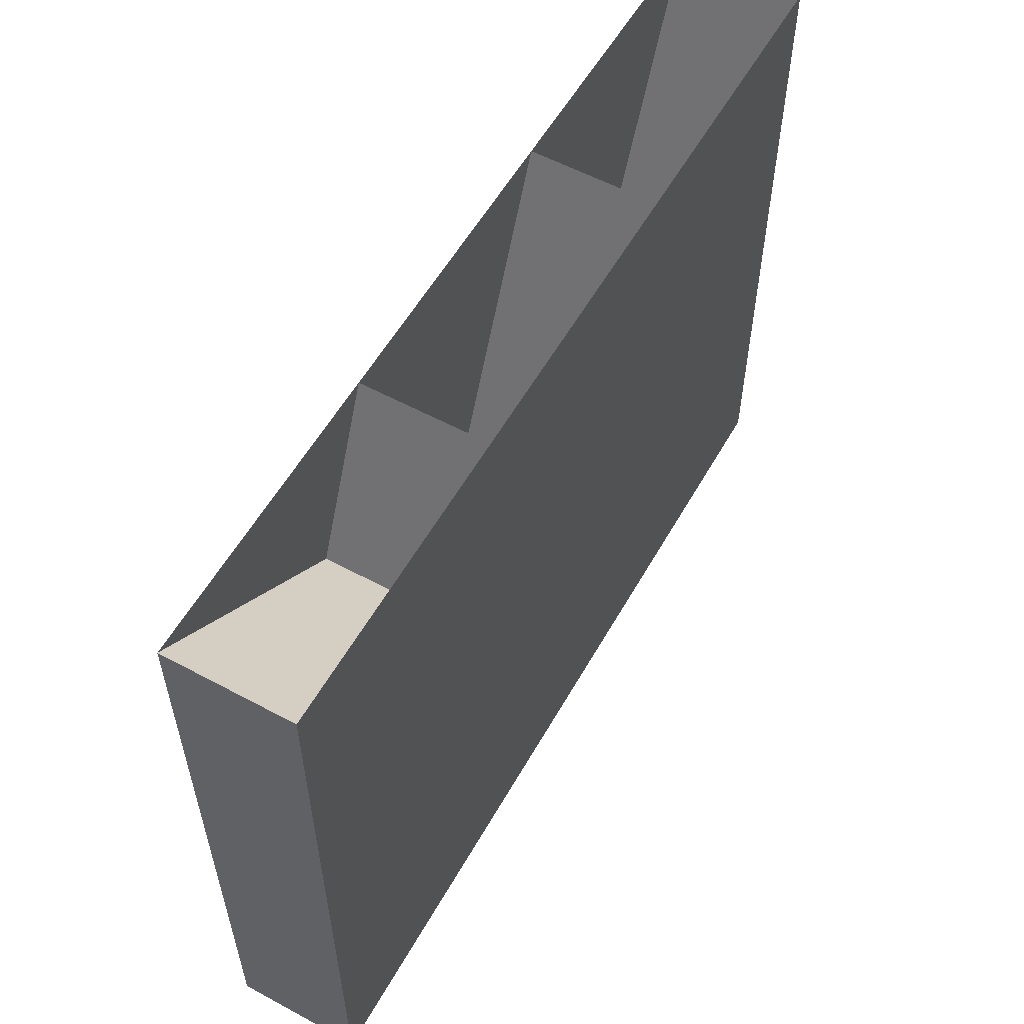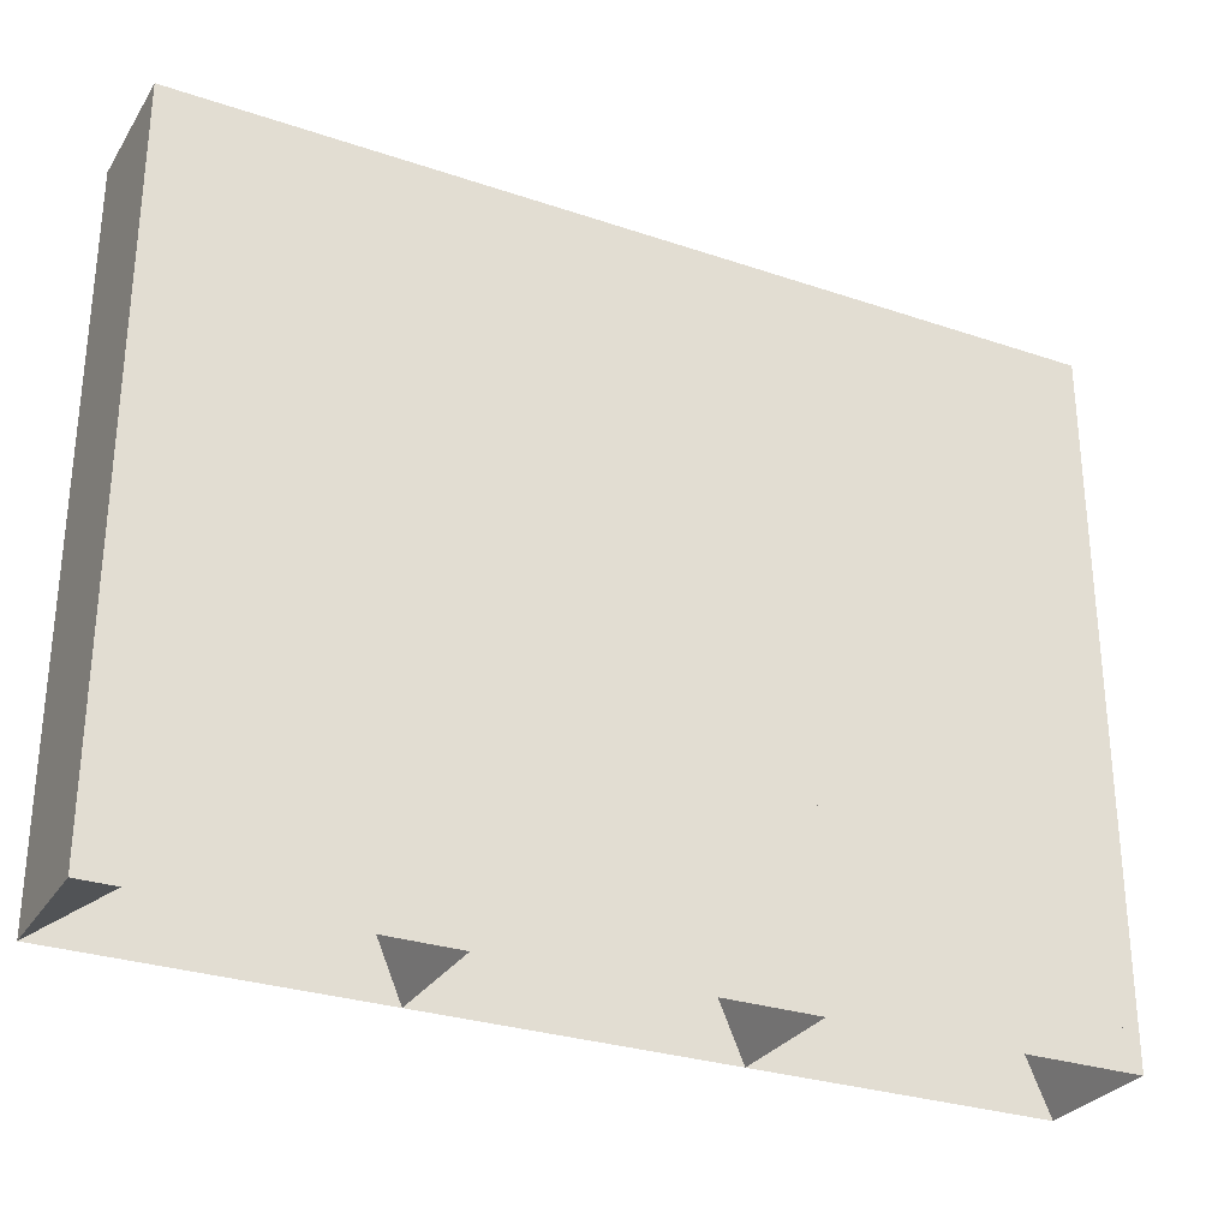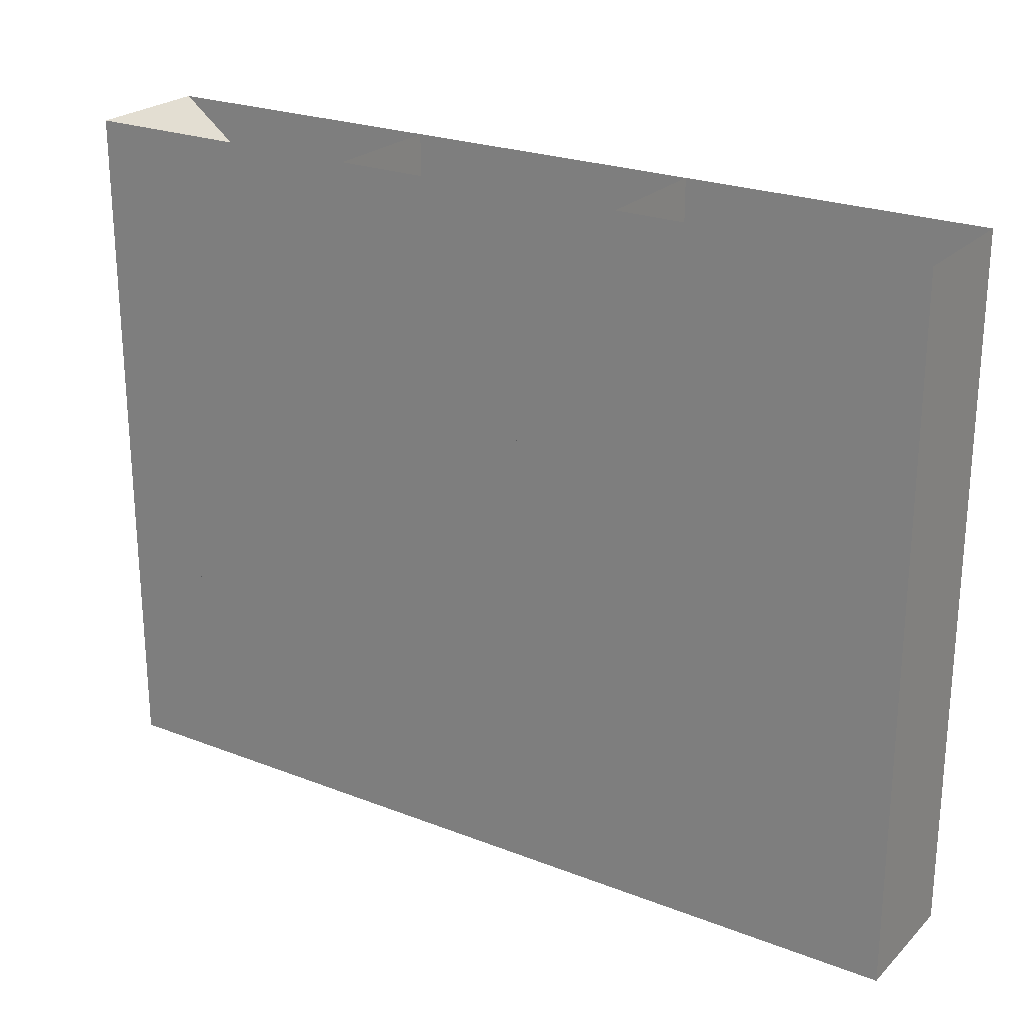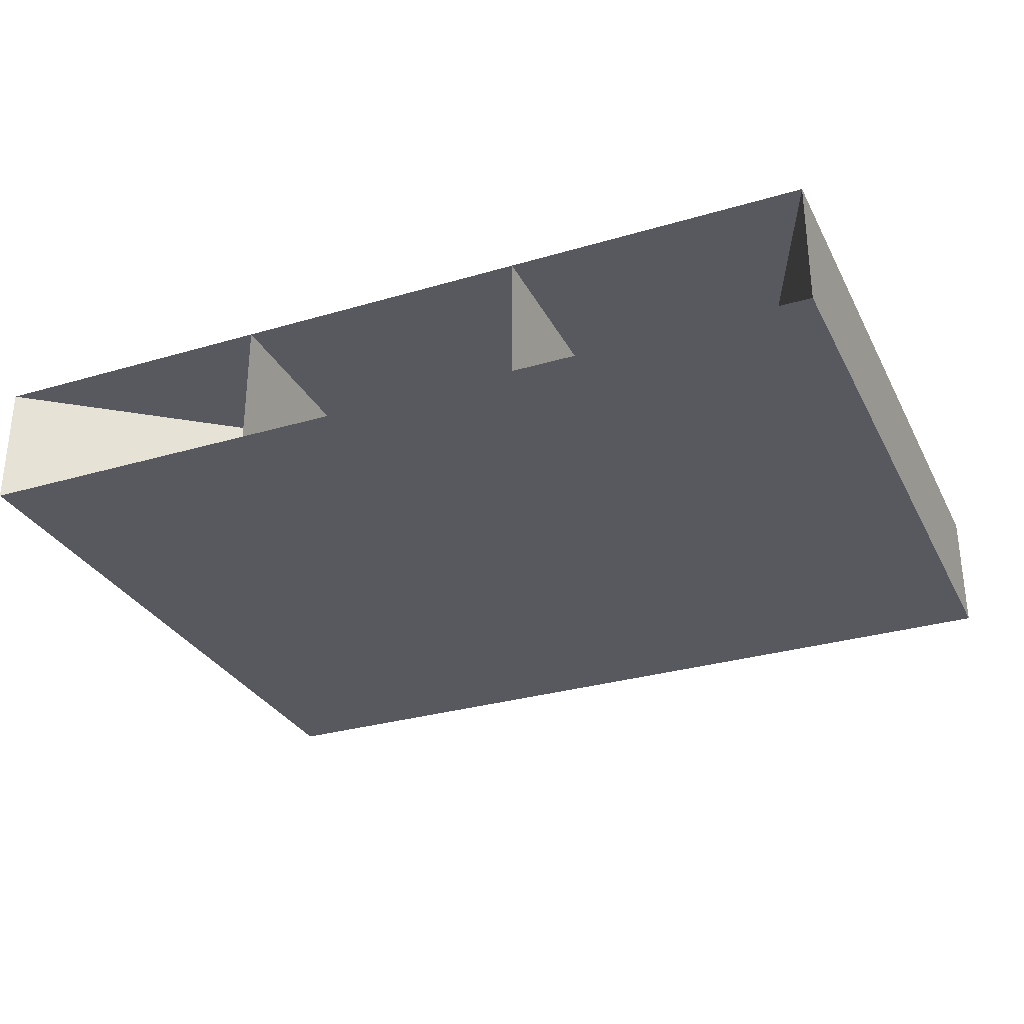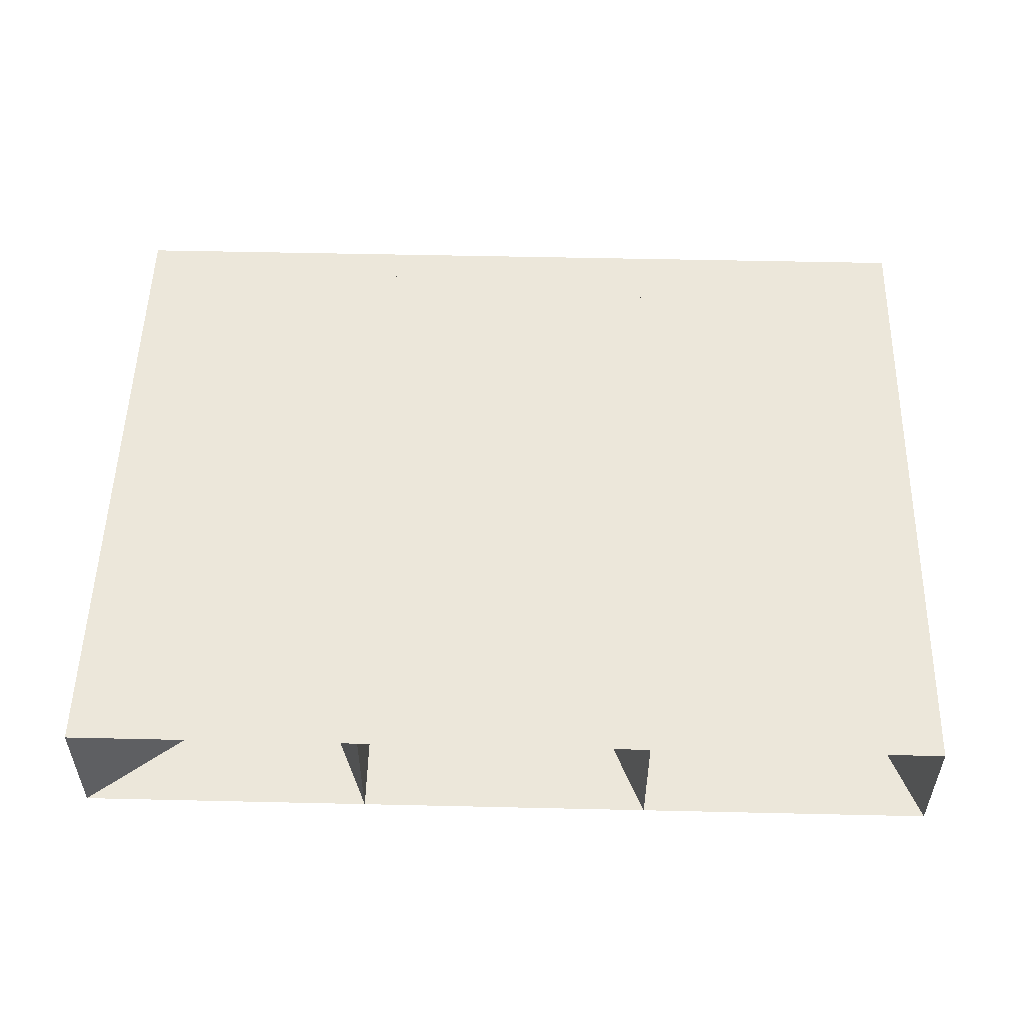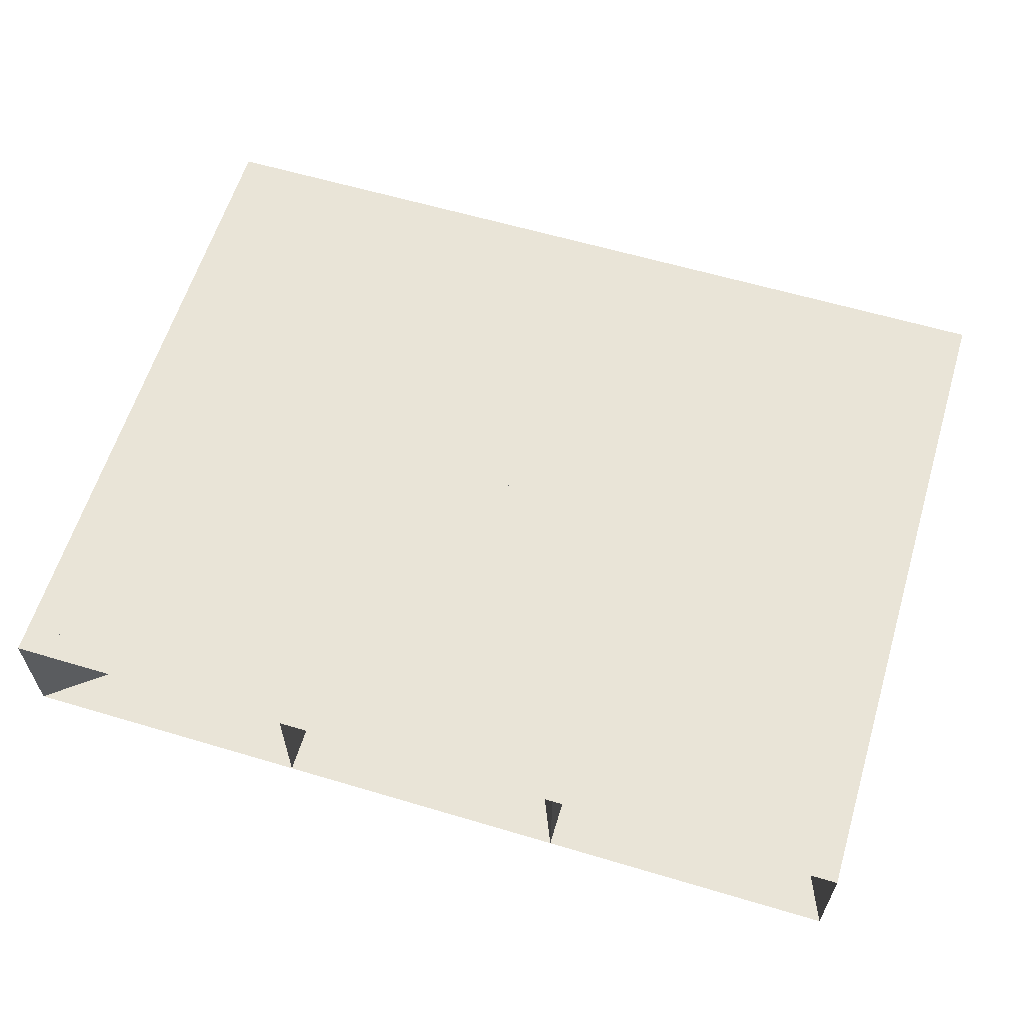
<metadata>
{"format":"obj","ext":"obj","renderer":"f3d","projection":"perspective","resolution":1024,"background":"white","views":[{"elev":56.7,"azim":119.3,"up":"+Y"},{"elev":-29.2,"azim":-26.6,"up":"+Y"},{"elev":23.8,"azim":-147.0,"up":"+Y"},{"elev":-30.3,"azim":-156.8,"up":"+Z"},{"elev":52.8,"azim":1.4,"up":"+Z"},{"elev":60.8,"azim":16.9,"up":"+Z"}]}
</metadata>
<code>
v -8003 379 -34.49
v -8003 397.2 -34.49
v -8003 415.4 -34.49
v -8003 433.6 -34.49
v -7979 379 -34.49
v -7979 397.2 -34.49
v -7979 415.4 -34.49
v -7979 433.6 -34.49
v -7956 379 -34.49
v -7956 397.2 -34.49
v -7956 415.4 -34.49
v -7956 433.6 -34.49
v -7932 379 -34.49
v -7932 397.2 -34.49
v -7932 415.4 -34.49
v -7932 433.6 -34.49
v -8003 379 -44.49
v -8003 397.2 -44.49
v -8003 415.4 -44.49
v -8003 433.6 -44.49
v -7979 379 -44.49
v -7979 397.2 -44.49
v -7979 415.4 -44.49
v -7979 433.6 -44.49
v -7956 379 -44.49
v -7956 397.2 -44.49
v -7956 415.4 -44.49
v -7956 433.6 -44.49
v -7932 379 -44.49
v -7932 397.2 -44.49
v -7932 415.4 -44.49
v -7932 433.6 -44.49
f 1 2 6
f 1 6 5
f 2 3 7
f 2 7 6
f 3 4 8
f 3 8 7
f 5 6 10
f 5 10 9
f 6 7 11
f 6 11 10
f 7 8 12
f 7 12 11
f 9 10 14
f 9 14 13
f 10 11 15
f 10 15 14
f 11 12 16
f 11 16 15
f 17 22 18
f 17 21 22
f 18 23 19
f 18 22 23
f 19 24 20
f 19 23 24
f 21 26 22
f 21 25 26
f 22 27 23
f 22 26 27
f 23 28 24
f 23 27 28
f 25 30 26
f 25 29 30
f 26 31 27
f 26 30 31
f 27 32 28
f 27 31 32
f 1 2 18
f 1 18 17
f 2 3 19
f 2 19 18
f 3 4 20
f 3 20 19
f 4 5 21
f 4 21 20
f 5 6 22
f 5 22 21
f 6 7 23
f 6 23 22
f 7 8 24
f 7 24 23
f 8 9 25
f 8 25 24
f 9 10 26
f 9 26 25
f 10 11 27
f 10 27 26
f 11 12 28
f 11 28 27
f 12 13 29
f 12 29 28
f 13 14 30
f 13 30 29
f 14 15 31
f 14 31 30
f 15 16 32
f 15 32 31
f 16 1 17
f 16 17 32

</code>
